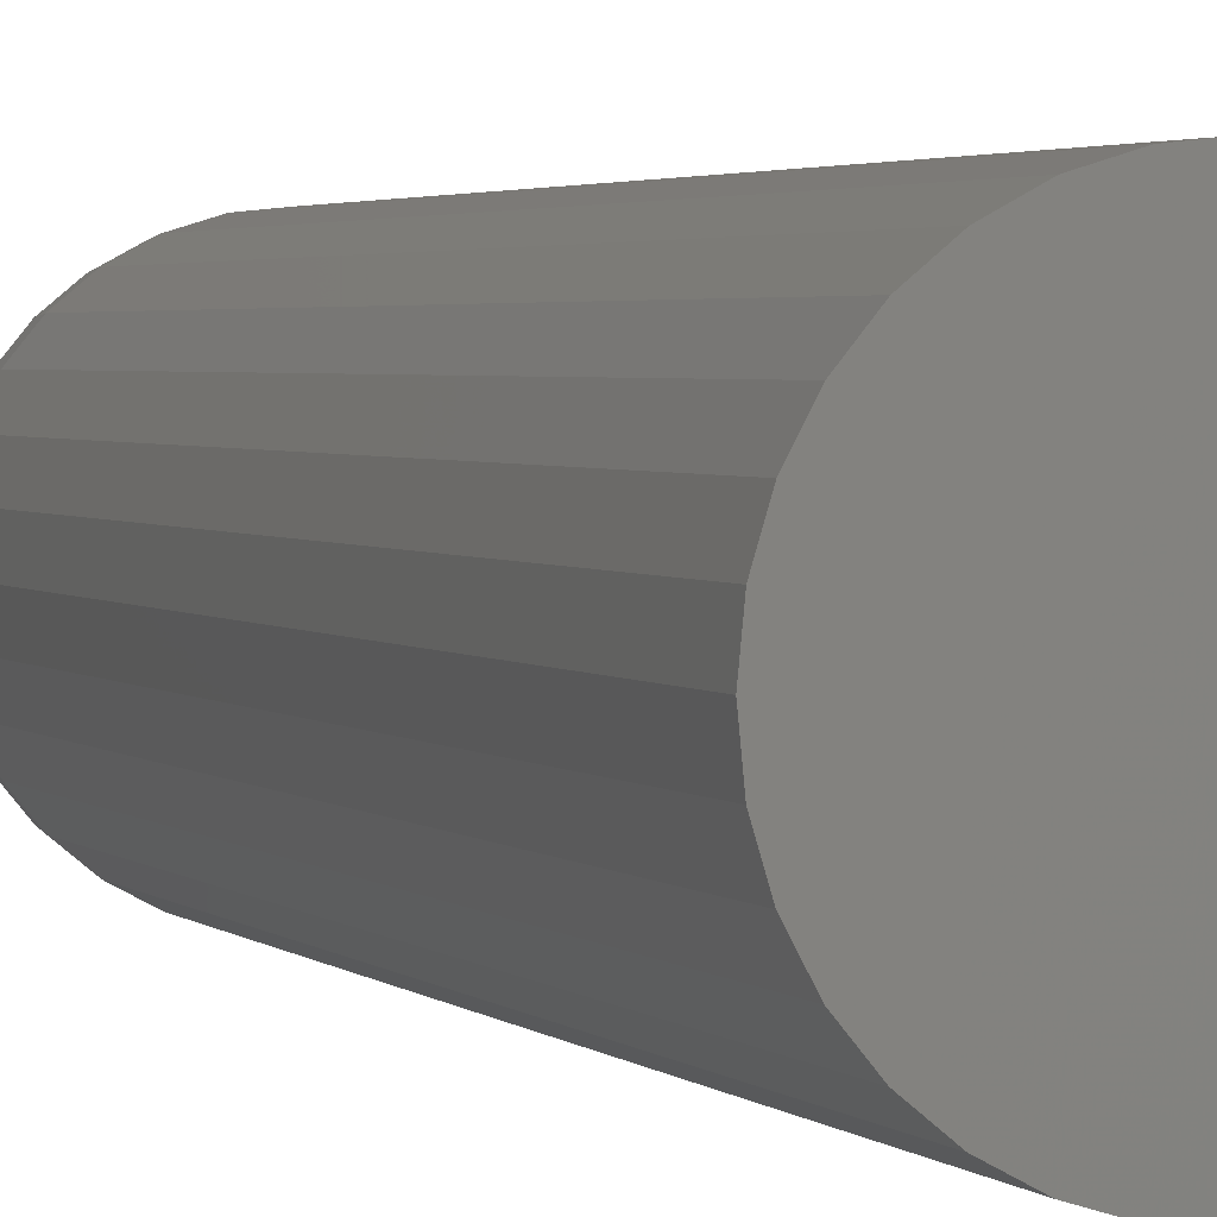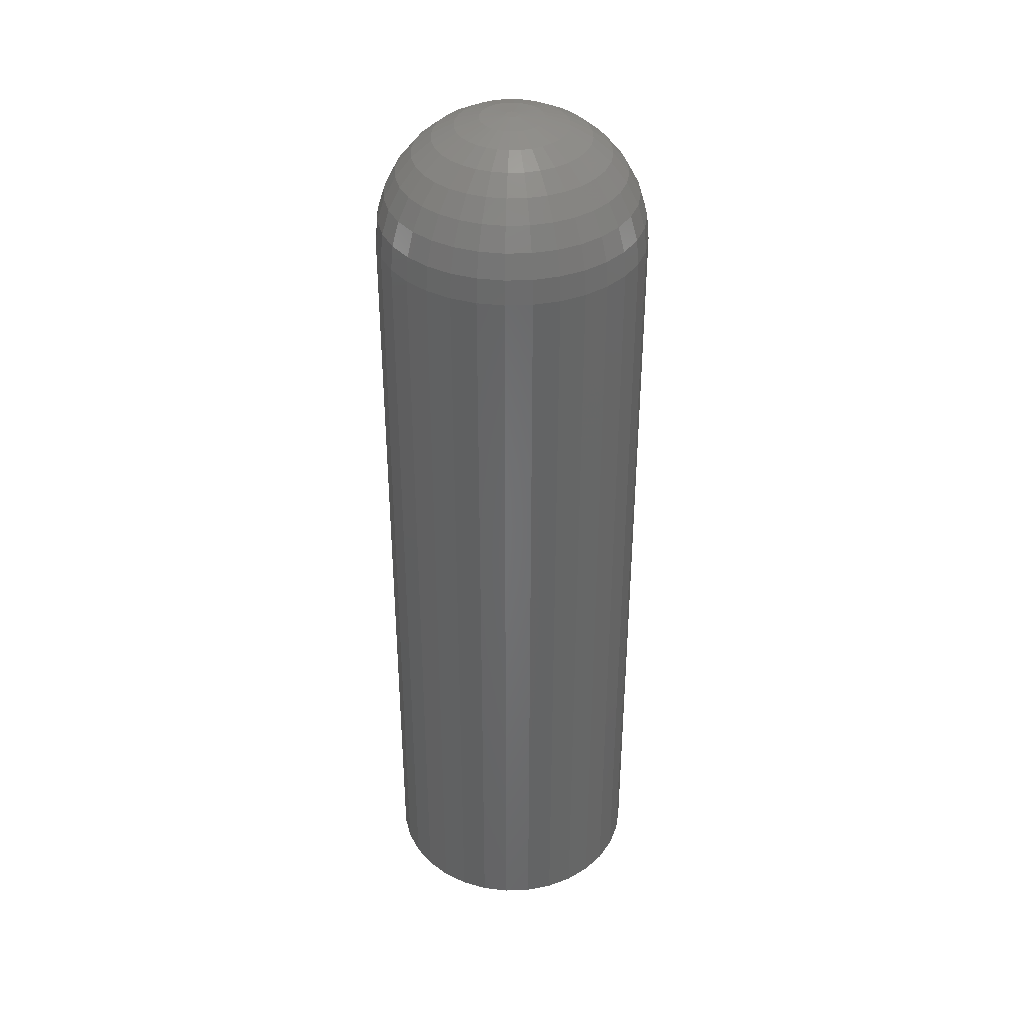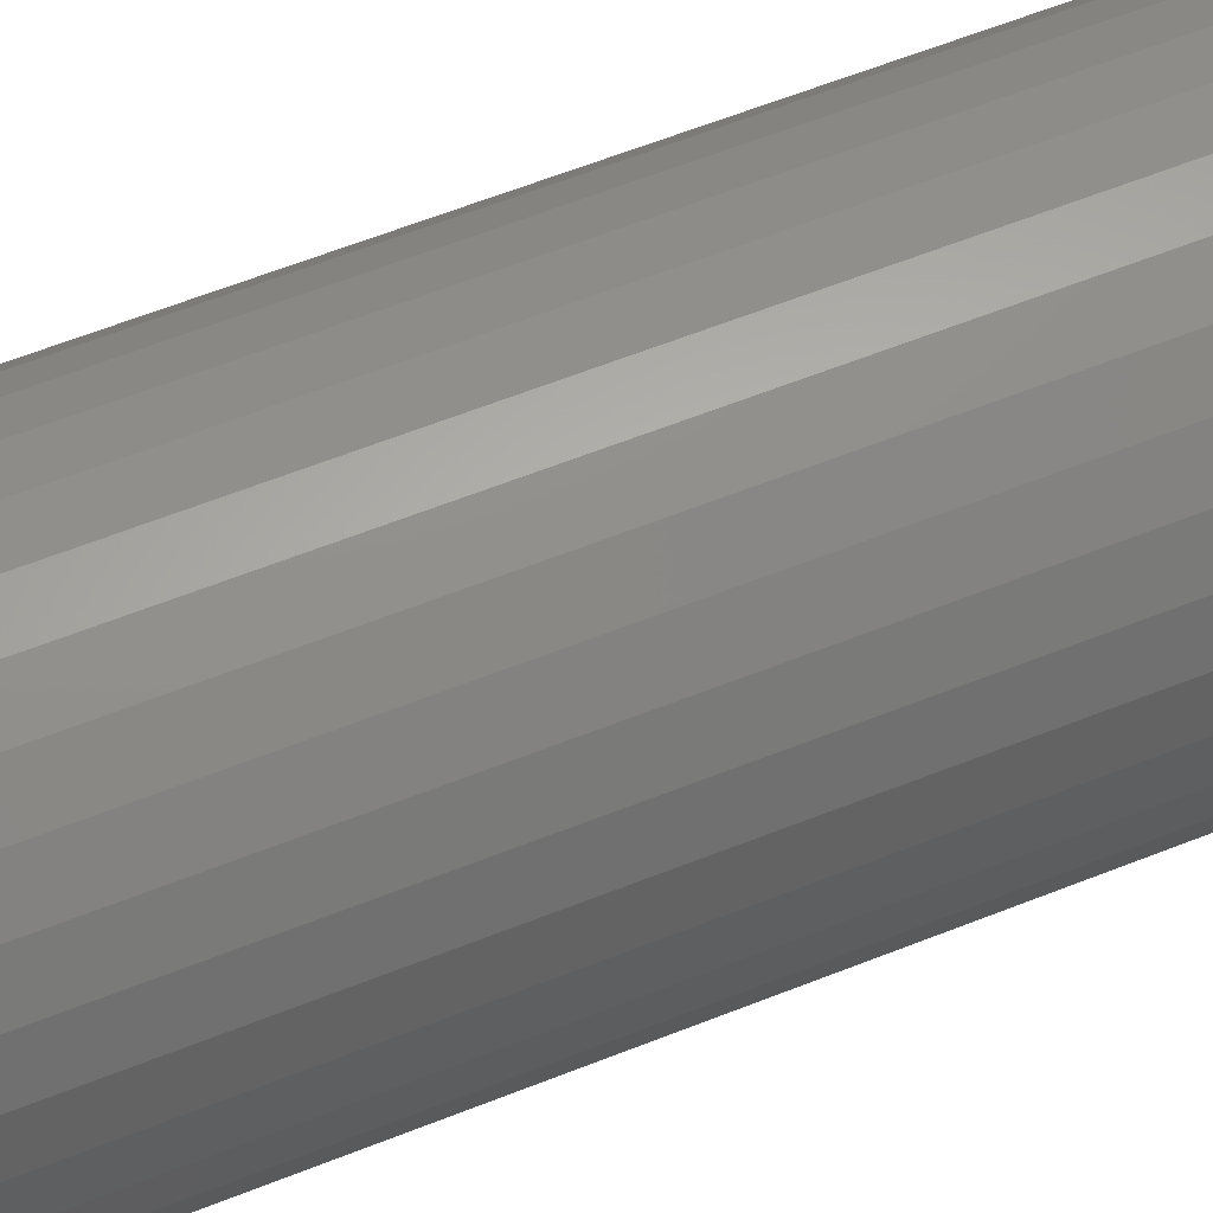
<metadata>
{"format":"stl","ext":"stl","renderer":"f3d","projection":"perspective","resolution":1024,"background":"white","views":[{"elev":2.4,"azim":160.6,"up":"+Y"},{"elev":37.6,"azim":171.7,"up":"+Z"},{"elev":57.3,"azim":-112.9,"up":"+Y"}]}
</metadata>
<code>
# stl→obj: 304 verts, 604 faces
v 0.005016 0.005016 0.75
v 0.003097 0.004635 0.75
v 0.001469 0.003547 0.75
v 0.006936 0.004635 0.75
v 0.008564 0.003547 0.75
v 0.0003819 0.00192 0.75
v 0.009651 0.00192 0.75
v -5.551e-17 -3.436e-18 0.75
v 0.0003819 -0.00192 0.75
v 0.001469 -0.003547 0.75
v 0.009651 -0.00192 0.75
v 0.008564 -0.003547 0.75
v 0.003097 -0.004635 0.75
v 0.005016 -0.005016 0.75
v 0.006936 -0.004635 0.75
v 0.01003 3.632e-18 0.75
v 0.1116 0 0
v 0.1116 -1.208e-16 0.6484
v 0.1095 -0.02079 0
v 0.1095 -0.02079 0.6484
v 0.1035 -0.04079 0
v 0.1035 -0.04079 0.6484
v 0.09363 -0.05921 0
v 0.09363 -0.05921 0.6484
v 0.08038 -0.07536 0
v 0.08038 -0.07536 0.6484
v 0.06423 -0.08862 0
v 0.06423 -0.08862 0.6484
v 0.0458 -0.09847 0
v 0.0458 -0.09847 0.6484
v 0.02581 -0.1045 0
v 0.02581 -0.1045 0.6484
v 0.005016 -0.1066 0
v 0.005016 -0.1066 0.6484
v -0.01578 -0.1045 0
v -0.01578 -0.1045 0.6484
v -0.03577 -0.09847 0
v -0.03577 -0.09847 0.6484
v -0.0542 -0.08862 0
v -0.0542 -0.08862 0.6484
v -0.07035 -0.07536 0
v -0.07035 -0.07536 0.6484
v -0.0836 -0.05921 0
v -0.0836 -0.05921 0.6484
v -0.09345 -0.04079 0
v -0.09345 -0.04079 0.6484
v -0.09951 -0.02079 0
v -0.09951 -0.02079 0.6484
v -0.1016 1.305e-17 0
v -0.1016 -3.428e-17 0.6484
v -0.09951 0.02079 0
v -0.09951 0.02079 0.6484
v -0.09345 0.04079 0
v -0.09345 0.04079 0.6484
v -0.0836 0.05921 0
v -0.0836 0.05921 0.6484
v -0.07035 0.07536 0
v -0.07035 0.07536 0.6484
v -0.0542 0.08862 0
v -0.0542 0.08862 0.6484
v -0.03577 0.09847 0
v -0.03577 0.09847 0.6484
v -0.01578 0.1045 0
v -0.01578 0.1045 0.6484
v 0.005016 0.1066 0
v 0.005016 0.1066 0.6484
v 0.02581 0.1045 0
v 0.02581 0.1045 0.6484
v 0.0458 0.09847 0
v 0.0458 0.09847 0.6484
v 0.06423 0.08862 0
v 0.06423 0.08862 0.6484
v 0.08038 0.07536 0
v 0.08038 0.07536 0.6484
v 0.09363 0.05921 0
v 0.09363 0.05921 0.6484
v 0.1035 0.04079 0
v 0.1035 0.04079 0.6484
v 0.1095 0.02079 0
v 0.1095 0.02079 0.6484
v -0.01934 0.004844 0.748
v 0.02937 0.004844 0.748
v 0.02566 0.01379 0.748
v 0.01881 0.02065 0.748
v 0.009861 0.02435 0.748
v 0.0001723 0.02435 0.748
v -0.008779 0.02065 0.748
v -0.01563 0.01379 0.748
v -0.0976 0.02041 0.6683
v -0.09961 2.082e-17 0.6683
v -0.09193 0.01928 0.6873
v -0.09383 2.082e-17 0.6873
v -0.08273 0.01745 0.7049
v -0.08445 2.082e-17 0.7049
v -0.07034 0.01499 0.7203
v -0.07182 2.082e-17 0.7203
v -0.05524 0.01199 0.7329
v -0.05643 1.388e-17 0.7329
v -0.03802 0.008561 0.7423
v -0.03887 1.041e-17 0.7423
v -0.01981 3.469e-18 0.748
v 0.1096 -1.249e-16 0.6683
v 0.1076 0.02041 0.6683
v 0.1039 -1.249e-16 0.6873
v 0.102 0.01928 0.6873
v 0.09448 -1.18e-16 0.7049
v 0.09276 0.01745 0.7049
v 0.08185 -9.714e-17 0.7203
v 0.08037 0.01499 0.7203
v 0.06646 -7.98e-17 0.7329
v 0.06528 0.01199 0.7329
v 0.0489 -5.551e-17 0.7423
v 0.04806 0.008561 0.7423
v 0.02985 -3.123e-17 0.748
v 0.1017 0.04004 0.6683
v 0.09634 0.03783 0.6873
v 0.08767 0.03424 0.7049
v 0.076 0.0294 0.7203
v 0.06178 0.02351 0.7329
v 0.04556 0.01679 0.7423
v 0.02796 0.009502 0.748
v 0.09201 0.05813 0.6683
v 0.08721 0.05492 0.6873
v 0.0794 0.0497 0.7049
v 0.0689 0.04269 0.7203
v 0.0561 0.03414 0.7329
v 0.0415 0.02438 0.7423
v 0.079 0.07398 0.6683
v 0.07491 0.0699 0.6873
v 0.06828 0.06326 0.7049
v 0.05934 0.05433 0.7203
v 0.04846 0.04345 0.7329
v 0.03605 0.03103 0.7423
v 0.02257 0.01756 0.748
v 0.06314 0.08699 0.6683
v 0.05993 0.08219 0.6873
v 0.05472 0.07439 0.7049
v 0.0477 0.06388 0.7203
v 0.03915 0.05109 0.7329
v 0.0294 0.03649 0.7423
v 0.04506 0.09666 0.6683
v 0.04284 0.09132 0.6873
v 0.03925 0.08265 0.7049
v 0.03442 0.07098 0.7203
v 0.02853 0.05676 0.7329
v 0.02181 0.04054 0.7423
v 0.01452 0.02294 0.748
v 0.02543 0.1026 0.6683
v 0.0243 0.09695 0.6873
v 0.02247 0.08774 0.7049
v 0.02001 0.07536 0.7203
v 0.017 0.06026 0.7329
v 0.01358 0.04304 0.7423
v 0.005016 0.1046 0.6683
v 0.005016 0.09885 0.6873
v 0.005016 0.08946 0.7049
v 0.005016 0.07683 0.7203
v 0.005016 0.06144 0.7329
v 0.005016 0.04388 0.7423
v 0.005016 0.02483 0.748
v -0.0154 0.1026 0.6683
v -0.01427 0.09695 0.6873
v -0.01244 0.08774 0.7049
v -0.009973 0.07536 0.7203
v -0.00697 0.06026 0.7329
v -0.003545 0.04304 0.7423
v -0.03502 0.09666 0.6683
v -0.03281 0.09132 0.6873
v -0.02922 0.08265 0.7049
v -0.02439 0.07098 0.7203
v -0.0185 0.05676 0.7329
v -0.01178 0.04054 0.7423
v -0.004486 0.02294 0.748
v -0.05311 0.08699 0.6683
v -0.0499 0.08219 0.6873
v -0.04469 0.07439 0.7049
v -0.03767 0.06388 0.7203
v -0.02912 0.05109 0.7329
v -0.01936 0.03649 0.7423
v -0.06897 0.07398 0.6683
v -0.06488 0.0699 0.6873
v -0.05824 0.06326 0.7049
v -0.04931 0.05433 0.7203
v -0.03843 0.04345 0.7329
v -0.02601 0.03103 0.7423
v -0.01254 0.01756 0.748
v -0.08198 0.05813 0.6683
v -0.07717 0.05492 0.6873
v -0.06937 0.0497 0.7049
v -0.05887 0.04269 0.7203
v -0.04607 0.03414 0.7329
v -0.03147 0.02438 0.7423
v -0.09165 0.04004 0.6683
v -0.08631 0.03783 0.6873
v -0.07764 0.03424 0.7049
v -0.06597 0.0294 0.7203
v -0.05175 0.02351 0.7329
v -0.03553 0.01679 0.7423
v -0.01792 0.009502 0.748
v 0.02937 -0.004844 0.748
v -0.01934 -0.004844 0.748
v -0.01563 -0.01379 0.748
v -0.008779 -0.02065 0.748
v 0.0001723 -0.02435 0.748
v 0.009861 -0.02435 0.748
v 0.01881 -0.02065 0.748
v 0.02566 -0.01379 0.748
v 0.1076 -0.02041 0.6683
v 0.102 -0.01928 0.6873
v 0.09276 -0.01745 0.7049
v 0.08037 -0.01499 0.7203
v 0.06528 -0.01199 0.7329
v 0.04806 -0.008561 0.7423
v -0.0976 -0.02041 0.6683
v -0.09193 -0.01928 0.6873
v -0.08273 -0.01745 0.7049
v -0.07034 -0.01499 0.7203
v -0.05524 -0.01199 0.7329
v -0.03802 -0.008561 0.7423
v -0.09165 -0.04004 0.6683
v -0.08631 -0.03783 0.6873
v -0.07764 -0.03424 0.7049
v -0.06597 -0.0294 0.7203
v -0.05175 -0.02351 0.7329
v -0.03553 -0.01679 0.7423
v -0.01792 -0.009502 0.748
v -0.08198 -0.05813 0.6683
v -0.07717 -0.05492 0.6873
v -0.06937 -0.0497 0.7049
v -0.05887 -0.04269 0.7203
v -0.04607 -0.03414 0.7329
v -0.03147 -0.02438 0.7423
v -0.06897 -0.07398 0.6683
v -0.06488 -0.0699 0.6873
v -0.05824 -0.06326 0.7049
v -0.04931 -0.05433 0.7203
v -0.03843 -0.04345 0.7329
v -0.02601 -0.03103 0.7423
v -0.01254 -0.01756 0.748
v -0.05311 -0.08699 0.6683
v -0.0499 -0.08219 0.6873
v -0.04469 -0.07439 0.7049
v -0.03767 -0.06388 0.7203
v -0.02912 -0.05109 0.7329
v -0.01936 -0.03649 0.7423
v -0.03502 -0.09666 0.6683
v -0.03281 -0.09132 0.6873
v -0.02922 -0.08265 0.7049
v -0.02439 -0.07098 0.7203
v -0.0185 -0.05676 0.7329
v -0.01178 -0.04054 0.7423
v -0.004486 -0.02294 0.748
v -0.0154 -0.1026 0.6683
v -0.01427 -0.09695 0.6873
v -0.01244 -0.08774 0.7049
v -0.009973 -0.07536 0.7203
v -0.00697 -0.06026 0.7329
v -0.003545 -0.04304 0.7423
v 0.005016 -0.1046 0.6683
v 0.005016 -0.09885 0.6873
v 0.005016 -0.08946 0.7049
v 0.005016 -0.07683 0.7203
v 0.005016 -0.06144 0.7329
v 0.005016 -0.04388 0.7423
v 0.005016 -0.02483 0.748
v 0.02543 -0.1026 0.6683
v 0.0243 -0.09695 0.6873
v 0.02247 -0.08774 0.7049
v 0.02001 -0.07536 0.7203
v 0.017 -0.06026 0.7329
v 0.01358 -0.04304 0.7423
v 0.04506 -0.09666 0.6683
v 0.04284 -0.09132 0.6873
v 0.03925 -0.08265 0.7049
v 0.03442 -0.07098 0.7203
v 0.02853 -0.05676 0.7329
v 0.02181 -0.04054 0.7423
v 0.01452 -0.02294 0.748
v 0.06314 -0.08699 0.6683
v 0.05993 -0.08219 0.6873
v 0.05472 -0.07439 0.7049
v 0.0477 -0.06388 0.7203
v 0.03915 -0.05109 0.7329
v 0.0294 -0.03649 0.7423
v 0.079 -0.07398 0.6683
v 0.07491 -0.0699 0.6873
v 0.06828 -0.06326 0.7049
v 0.05934 -0.05433 0.7203
v 0.04846 -0.04345 0.7329
v 0.03605 -0.03103 0.7423
v 0.02257 -0.01756 0.748
v 0.09201 -0.05813 0.6683
v 0.08721 -0.05492 0.6873
v 0.0794 -0.0497 0.7049
v 0.0689 -0.04269 0.7203
v 0.0561 -0.03414 0.7329
v 0.0415 -0.02438 0.7423
v 0.1017 -0.04004 0.6683
v 0.09634 -0.03783 0.6873
v 0.08767 -0.03424 0.7049
v 0.076 -0.0294 0.7203
v 0.06178 -0.02351 0.7329
v 0.04556 -0.01679 0.7423
v 0.02796 -0.009502 0.748
f 1 2 3
f 4 1 3
f 4 3 5
f 3 6 5
f 5 6 7
f 8 7 6
f 9 10 11
f 11 10 12
f 10 13 12
f 12 13 14
f 12 14 15
f 16 7 8
f 16 8 9
f 16 9 11
f 17 18 19
f 19 18 20
f 19 20 21
f 21 20 22
f 21 22 23
f 23 22 24
f 23 24 25
f 25 24 26
f 25 26 27
f 27 26 28
f 27 28 29
f 29 28 30
f 29 30 31
f 31 30 32
f 31 32 33
f 33 32 34
f 33 34 35
f 35 34 36
f 35 36 37
f 37 36 38
f 37 38 39
f 39 38 40
f 39 40 41
f 41 40 42
f 41 42 43
f 43 42 44
f 43 44 45
f 45 44 46
f 45 46 47
f 47 46 48
f 47 48 49
f 49 48 50
f 49 50 51
f 51 50 52
f 51 52 53
f 53 52 54
f 53 54 55
f 55 54 56
f 55 56 57
f 57 56 58
f 57 58 59
f 59 58 60
f 59 60 61
f 61 60 62
f 61 62 63
f 63 62 64
f 63 64 65
f 65 64 66
f 65 66 67
f 67 66 68
f 67 68 69
f 69 68 70
f 69 70 71
f 71 70 72
f 71 72 73
f 73 72 74
f 73 74 75
f 75 74 76
f 75 76 77
f 77 76 78
f 77 78 79
f 79 78 80
f 79 80 17
f 17 80 18
f 8 6 81
f 16 82 7
f 83 5 7
f 84 4 5
f 85 1 4
f 86 2 1
f 87 3 2
f 88 6 3
f 52 50 89
f 89 50 90
f 89 90 91
f 91 90 92
f 91 92 93
f 93 92 94
f 93 94 95
f 95 94 96
f 95 96 97
f 97 96 98
f 97 98 99
f 99 98 100
f 99 100 81
f 81 100 101
f 81 101 8
f 18 80 102
f 102 80 103
f 102 103 104
f 104 103 105
f 104 105 106
f 106 105 107
f 106 107 108
f 108 107 109
f 108 109 110
f 110 109 111
f 110 111 112
f 112 111 113
f 112 113 114
f 114 113 82
f 114 82 16
f 80 78 103
f 103 78 115
f 103 115 105
f 105 115 116
f 105 116 107
f 107 116 117
f 107 117 109
f 109 117 118
f 109 118 111
f 111 118 119
f 111 119 113
f 113 119 120
f 113 120 82
f 82 120 121
f 82 121 7
f 78 76 115
f 115 76 122
f 115 122 116
f 116 122 123
f 116 123 117
f 117 123 124
f 117 124 118
f 118 124 125
f 118 125 119
f 119 125 126
f 119 126 120
f 120 126 127
f 120 127 121
f 121 127 83
f 121 83 7
f 76 74 122
f 122 74 128
f 122 128 123
f 123 128 129
f 123 129 124
f 124 129 130
f 124 130 125
f 125 130 131
f 125 131 126
f 126 131 132
f 126 132 127
f 127 132 133
f 127 133 83
f 83 133 134
f 83 134 5
f 74 72 128
f 128 72 135
f 128 135 129
f 129 135 136
f 129 136 130
f 130 136 137
f 130 137 131
f 131 137 138
f 131 138 132
f 132 138 139
f 132 139 133
f 133 139 140
f 133 140 134
f 134 140 84
f 134 84 5
f 72 70 135
f 135 70 141
f 135 141 136
f 136 141 142
f 136 142 137
f 137 142 143
f 137 143 138
f 138 143 144
f 138 144 139
f 139 144 145
f 139 145 140
f 140 145 146
f 140 146 84
f 84 146 147
f 84 147 4
f 70 68 141
f 141 68 148
f 141 148 142
f 142 148 149
f 142 149 143
f 143 149 150
f 143 150 144
f 144 150 151
f 144 151 145
f 145 151 152
f 145 152 146
f 146 152 153
f 146 153 147
f 147 153 85
f 147 85 4
f 68 66 148
f 148 66 154
f 148 154 149
f 149 154 155
f 149 155 150
f 150 155 156
f 150 156 151
f 151 156 157
f 151 157 152
f 152 157 158
f 152 158 153
f 153 158 159
f 153 159 85
f 85 159 160
f 85 160 1
f 66 64 154
f 154 64 161
f 154 161 155
f 155 161 162
f 155 162 156
f 156 162 163
f 156 163 157
f 157 163 164
f 157 164 158
f 158 164 165
f 158 165 159
f 159 165 166
f 159 166 160
f 160 166 86
f 160 86 1
f 64 62 161
f 161 62 167
f 161 167 162
f 162 167 168
f 162 168 163
f 163 168 169
f 163 169 164
f 164 169 170
f 164 170 165
f 165 170 171
f 165 171 166
f 166 171 172
f 166 172 86
f 86 172 173
f 86 173 2
f 62 60 167
f 167 60 174
f 167 174 168
f 168 174 175
f 168 175 169
f 169 175 176
f 169 176 170
f 170 176 177
f 170 177 171
f 171 177 178
f 171 178 172
f 172 178 179
f 172 179 173
f 173 179 87
f 173 87 2
f 60 58 174
f 174 58 180
f 174 180 175
f 175 180 181
f 175 181 176
f 176 181 182
f 176 182 177
f 177 182 183
f 177 183 178
f 178 183 184
f 178 184 179
f 179 184 185
f 179 185 87
f 87 185 186
f 87 186 3
f 58 56 180
f 180 56 187
f 180 187 181
f 181 187 188
f 181 188 182
f 182 188 189
f 182 189 183
f 183 189 190
f 183 190 184
f 184 190 191
f 184 191 185
f 185 191 192
f 185 192 186
f 186 192 88
f 186 88 3
f 56 54 187
f 187 54 193
f 187 193 188
f 188 193 194
f 188 194 189
f 189 194 195
f 189 195 190
f 190 195 196
f 190 196 191
f 191 196 197
f 191 197 192
f 192 197 198
f 192 198 88
f 88 198 199
f 88 199 6
f 54 52 193
f 193 52 89
f 193 89 194
f 194 89 91
f 194 91 195
f 195 91 93
f 195 93 196
f 196 93 95
f 196 95 197
f 197 95 97
f 197 97 198
f 198 97 99
f 198 99 199
f 199 99 81
f 199 81 6
f 16 11 200
f 8 201 9
f 202 10 9
f 203 13 10
f 204 14 13
f 205 15 14
f 206 12 15
f 207 11 12
f 20 18 208
f 208 18 102
f 208 102 209
f 209 102 104
f 209 104 210
f 210 104 106
f 210 106 211
f 211 106 108
f 211 108 212
f 212 108 110
f 212 110 213
f 213 110 112
f 213 112 200
f 200 112 114
f 200 114 16
f 50 48 90
f 90 48 214
f 90 214 92
f 92 214 215
f 92 215 94
f 94 215 216
f 94 216 96
f 96 216 217
f 96 217 98
f 98 217 218
f 98 218 100
f 100 218 219
f 100 219 101
f 101 219 201
f 101 201 8
f 48 46 214
f 214 46 220
f 214 220 215
f 215 220 221
f 215 221 216
f 216 221 222
f 216 222 217
f 217 222 223
f 217 223 218
f 218 223 224
f 218 224 219
f 219 224 225
f 219 225 201
f 201 225 226
f 201 226 9
f 46 44 220
f 220 44 227
f 220 227 221
f 221 227 228
f 221 228 222
f 222 228 229
f 222 229 223
f 223 229 230
f 223 230 224
f 224 230 231
f 224 231 225
f 225 231 232
f 225 232 226
f 226 232 202
f 226 202 9
f 44 42 227
f 227 42 233
f 227 233 228
f 228 233 234
f 228 234 229
f 229 234 235
f 229 235 230
f 230 235 236
f 230 236 231
f 231 236 237
f 231 237 232
f 232 237 238
f 232 238 202
f 202 238 239
f 202 239 10
f 42 40 233
f 233 40 240
f 233 240 234
f 234 240 241
f 234 241 235
f 235 241 242
f 235 242 236
f 236 242 243
f 236 243 237
f 237 243 244
f 237 244 238
f 238 244 245
f 238 245 239
f 239 245 203
f 239 203 10
f 40 38 240
f 240 38 246
f 240 246 241
f 241 246 247
f 241 247 242
f 242 247 248
f 242 248 243
f 243 248 249
f 243 249 244
f 244 249 250
f 244 250 245
f 245 250 251
f 245 251 203
f 203 251 252
f 203 252 13
f 38 36 246
f 246 36 253
f 246 253 247
f 247 253 254
f 247 254 248
f 248 254 255
f 248 255 249
f 249 255 256
f 249 256 250
f 250 256 257
f 250 257 251
f 251 257 258
f 251 258 252
f 252 258 204
f 252 204 13
f 36 34 253
f 253 34 259
f 253 259 254
f 254 259 260
f 254 260 255
f 255 260 261
f 255 261 256
f 256 261 262
f 256 262 257
f 257 262 263
f 257 263 258
f 258 263 264
f 258 264 204
f 204 264 265
f 204 265 14
f 34 32 259
f 259 32 266
f 259 266 260
f 260 266 267
f 260 267 261
f 261 267 268
f 261 268 262
f 262 268 269
f 262 269 263
f 263 269 270
f 263 270 264
f 264 270 271
f 264 271 265
f 265 271 205
f 265 205 14
f 32 30 266
f 266 30 272
f 266 272 267
f 267 272 273
f 267 273 268
f 268 273 274
f 268 274 269
f 269 274 275
f 269 275 270
f 270 275 276
f 270 276 271
f 271 276 277
f 271 277 205
f 205 277 278
f 205 278 15
f 30 28 272
f 272 28 279
f 272 279 273
f 273 279 280
f 273 280 274
f 274 280 281
f 274 281 275
f 275 281 282
f 275 282 276
f 276 282 283
f 276 283 277
f 277 283 284
f 277 284 278
f 278 284 206
f 278 206 15
f 28 26 279
f 279 26 285
f 279 285 280
f 280 285 286
f 280 286 281
f 281 286 287
f 281 287 282
f 282 287 288
f 282 288 283
f 283 288 289
f 283 289 284
f 284 289 290
f 284 290 206
f 206 290 291
f 206 291 12
f 26 24 285
f 285 24 292
f 285 292 286
f 286 292 293
f 286 293 287
f 287 293 294
f 287 294 288
f 288 294 295
f 288 295 289
f 289 295 296
f 289 296 290
f 290 296 297
f 290 297 291
f 291 297 207
f 291 207 12
f 24 22 292
f 292 22 298
f 292 298 293
f 293 298 299
f 293 299 294
f 294 299 300
f 294 300 295
f 295 300 301
f 295 301 296
f 296 301 302
f 296 302 297
f 297 302 303
f 297 303 207
f 207 303 304
f 207 304 11
f 22 20 298
f 298 20 208
f 298 208 299
f 299 208 209
f 299 209 300
f 300 209 210
f 300 210 301
f 301 210 211
f 301 211 302
f 302 211 212
f 302 212 303
f 303 212 213
f 303 213 304
f 304 213 200
f 304 200 11
f 65 67 63
f 61 63 67
f 69 61 67
f 59 61 69
f 71 59 69
f 29 37 27
f 35 37 29
f 31 35 29
f 33 35 31
f 37 39 27
f 27 39 41
f 27 41 25
f 25 41 43
f 25 43 23
f 23 43 45
f 23 45 21
f 21 45 47
f 21 47 19
f 19 47 49
f 19 49 17
f 17 49 51
f 17 51 79
f 79 51 53
f 79 53 77
f 77 53 55
f 77 55 75
f 75 55 57
f 75 57 73
f 73 57 59
f 73 59 71

</code>
